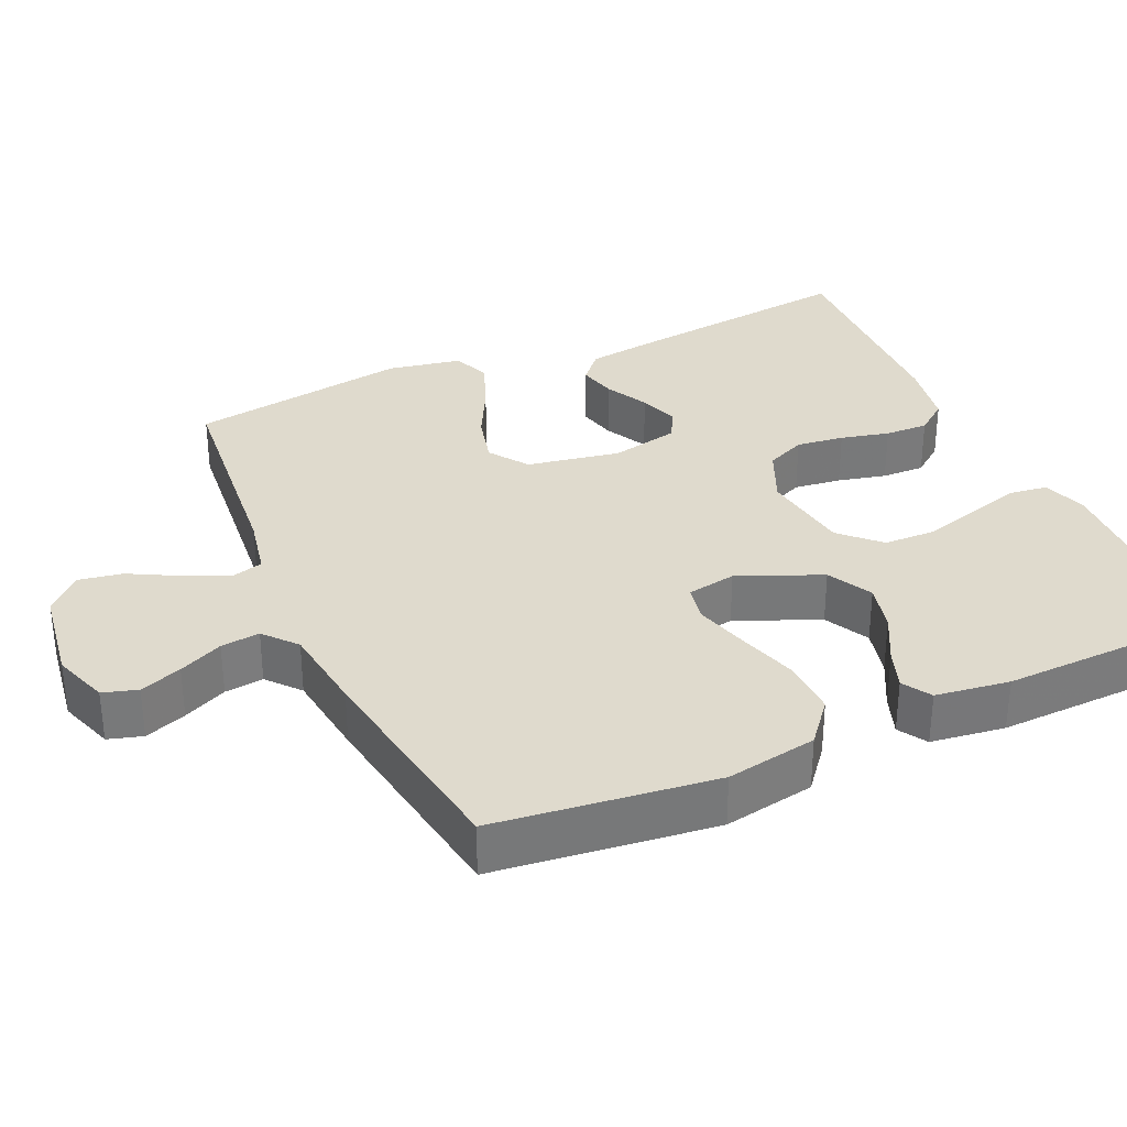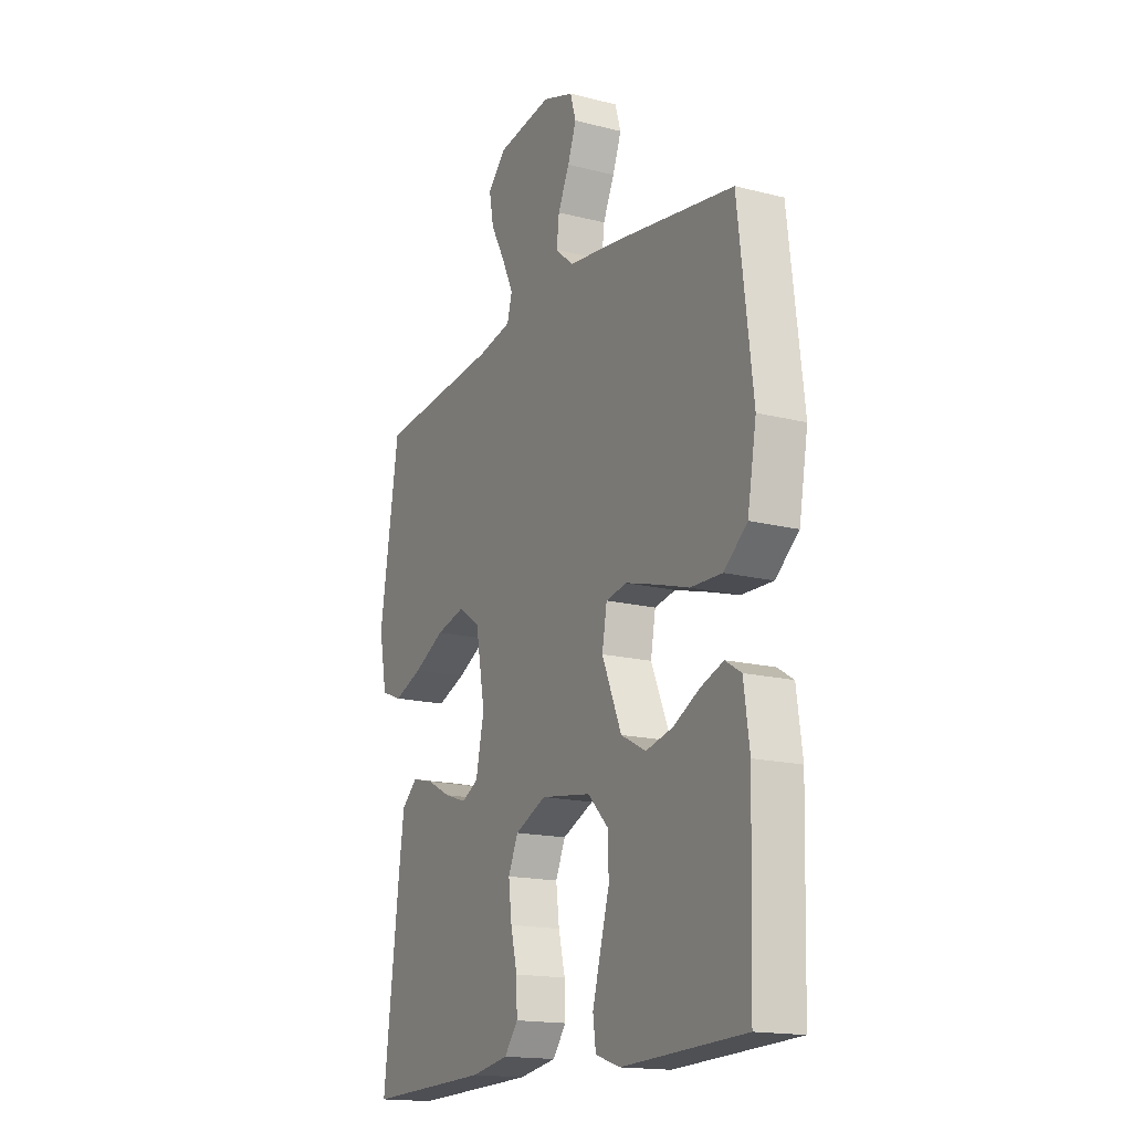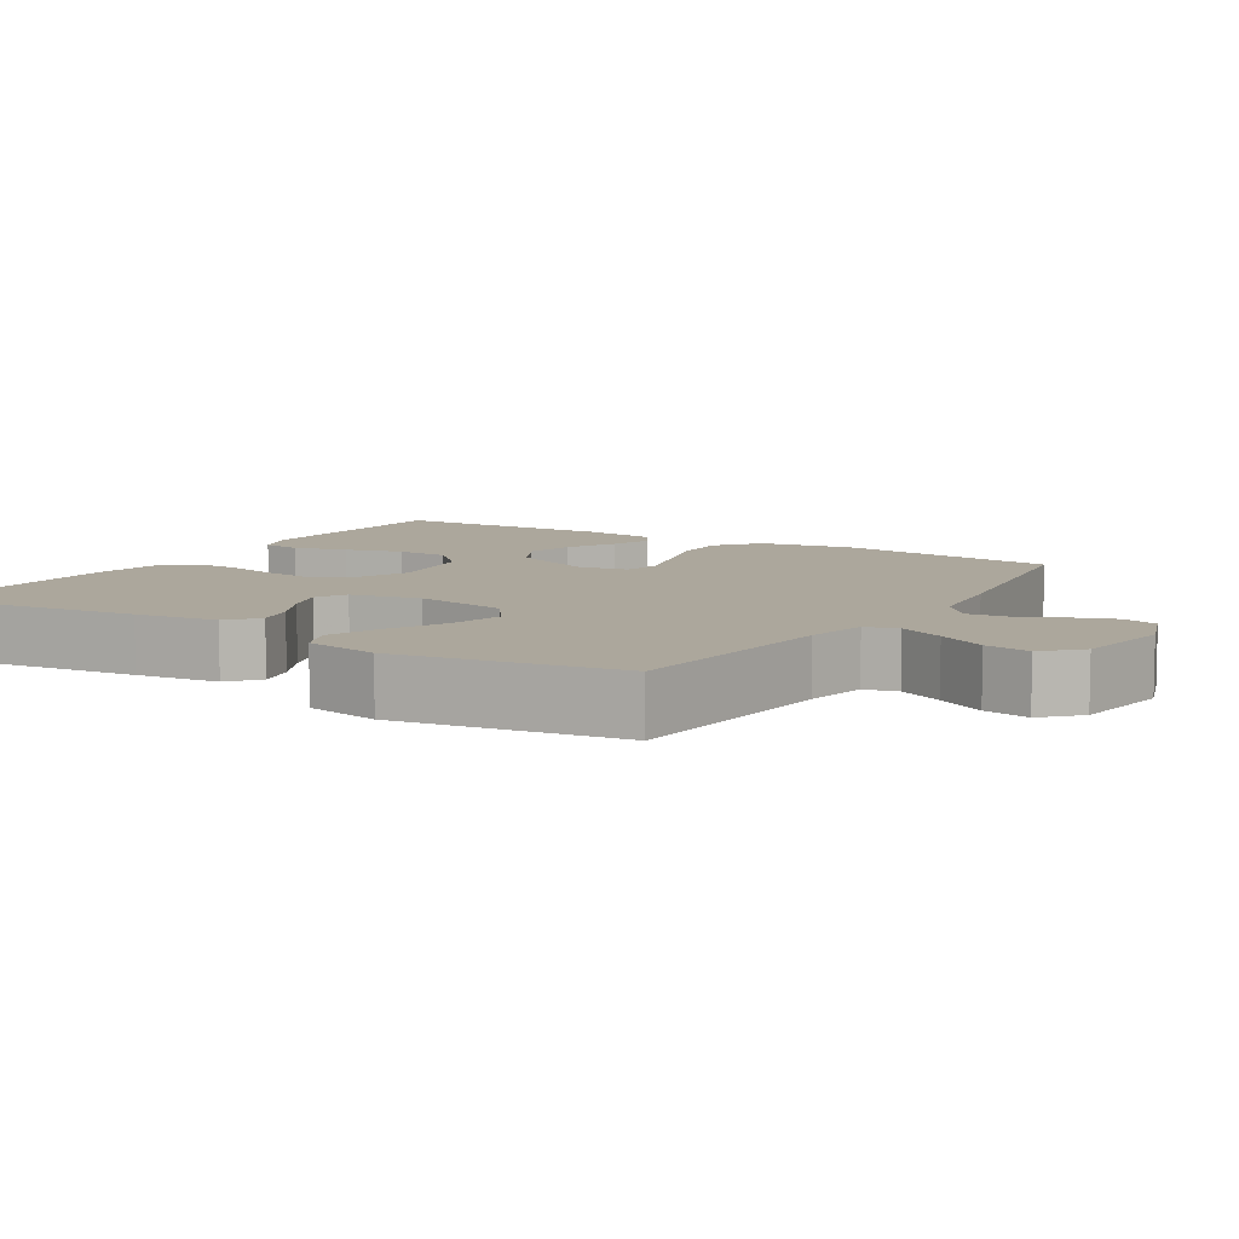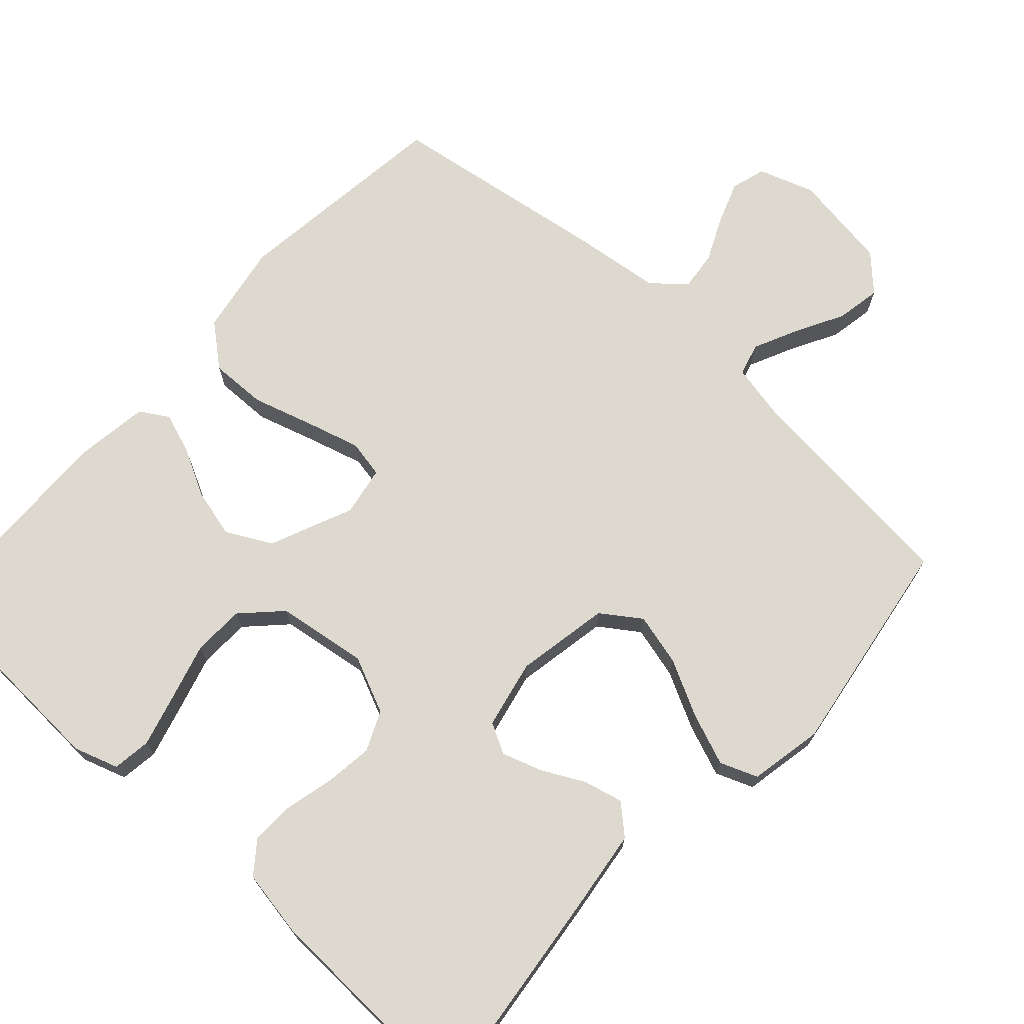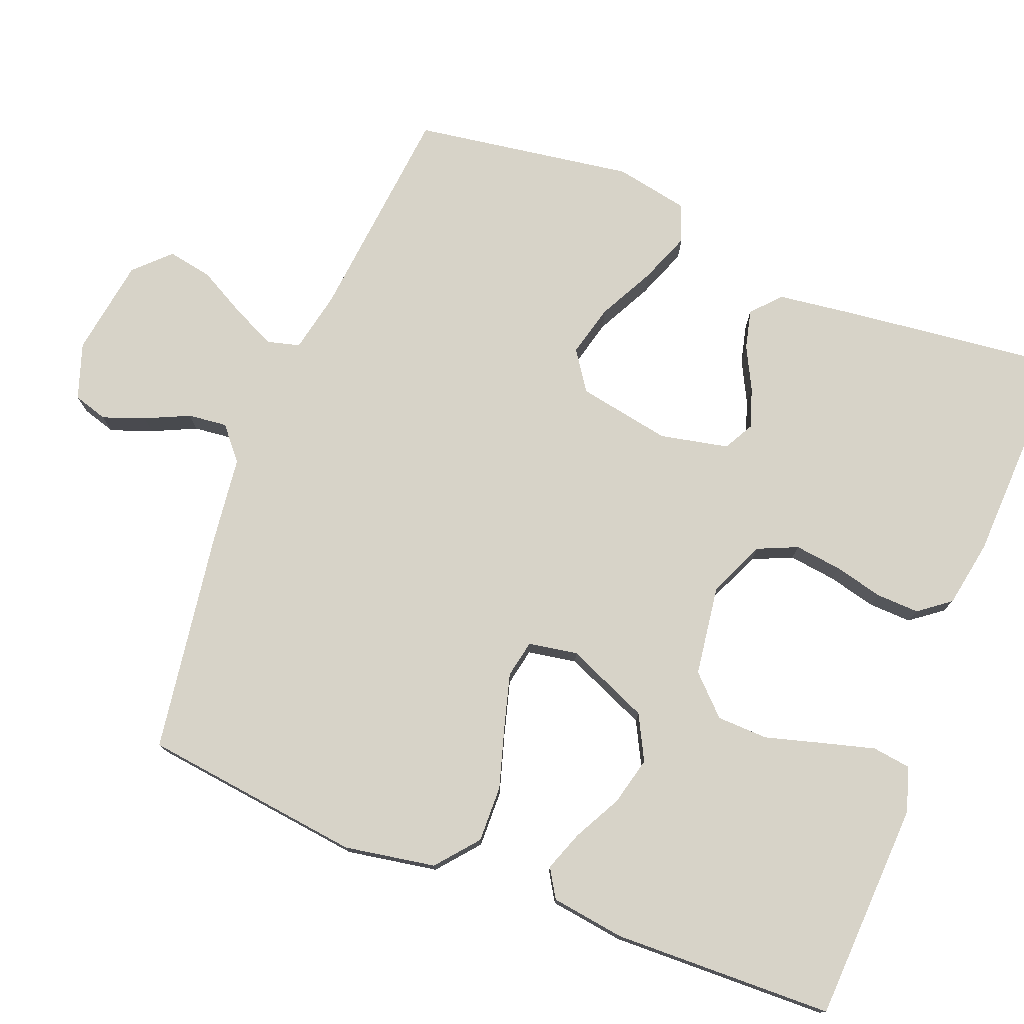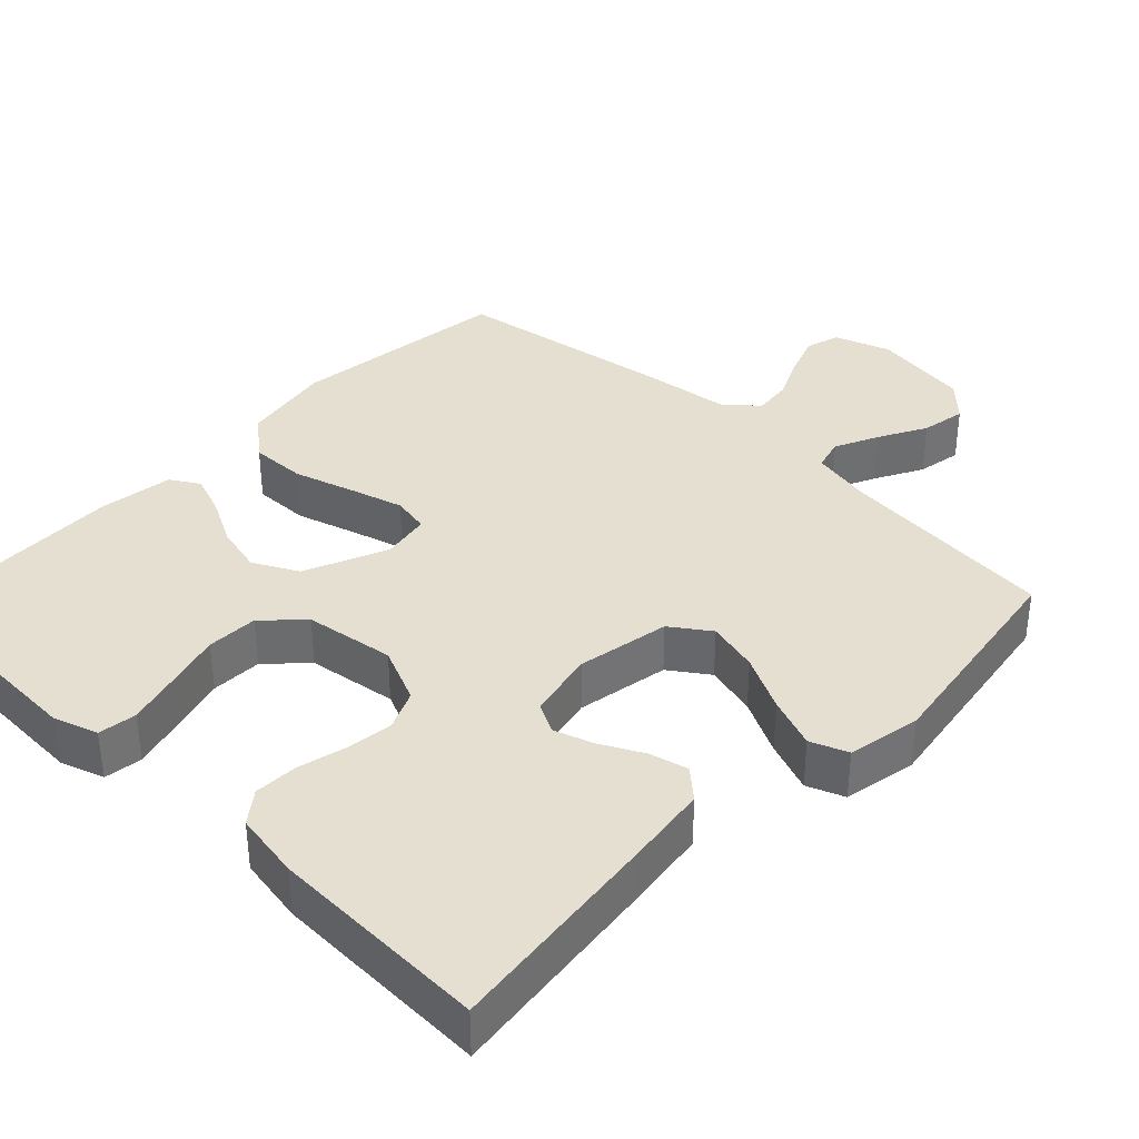
<metadata>
{"format":"obj","ext":"obj","renderer":"f3d","projection":"perspective","resolution":1024,"background":"white","views":[{"elev":32.8,"azim":65.7,"up":"+Y"},{"elev":-16.6,"azim":62.6,"up":"+Z"},{"elev":8.3,"azim":-58.3,"up":"+Y"},{"elev":71.4,"azim":-137.5,"up":"+Y"},{"elev":76.5,"azim":111.6,"up":"+Y"},{"elev":36.6,"azim":-136.1,"up":"+Y"}]}
</metadata>
<code>
v -0.5 0.07 -0.5
v -0.464 0.07 -0.2
v -0.449 0.07 -0.089
v -0.41 0.07 -0.054
v -0.357 0.07 -0.067
v -0.299 0.07 -0.097
v -0.245 0.07 -0.115
v -0.204 0.07 -0.093
v -0.184 0.07 0
v -0.207 0.07 0.127
v -0.26 0.07 0.164
v -0.331 0.07 0.146
v -0.407 0.07 0.107
v -0.477 0.07 0.08
v -0.528 0.07 0.1
v -0.547 0.07 0.2
v -0.5 0.07 0.5
v -0.2 0.07 0.529
v -0.117 0.07 0.546
v -0.105 0.07 0.59
v -0.133 0.07 0.65
v -0.168 0.07 0.715
v -0.179 0.07 0.776
v -0.133 0.07 0.822
v 0 0.07 0.842
v 0.076 0.07 0.816
v 0.09 0.07 0.769
v 0.069 0.07 0.712
v 0.041 0.07 0.652
v 0.035 0.07 0.599
v 0.079 0.07 0.561
v 0.2 0.07 0.546
v 0.5 0.07 0.5
v 0.536 0.07 0.2
v 0.514 0.07 0.076
v 0.457 0.07 0.029
v 0.38 0.07 0.031
v 0.298 0.07 0.056
v 0.224 0.07 0.077
v 0.173 0.07 0.067
v 0.161 0.07 0
v 0.209 0.07 -0.113
v 0.27 0.07 -0.145
v 0.336 0.07 -0.129
v 0.401 0.07 -0.095
v 0.456 0.07 -0.075
v 0.495 0.07 -0.099
v 0.509 0.07 -0.2
v 0.5 0.07 -0.5
v 0.2 0.07 -0.513
v 0.14 0.07 -0.493
v 0.133 0.07 -0.441
v 0.153 0.07 -0.369
v 0.175 0.07 -0.292
v 0.173 0.07 -0.222
v 0.123 0.07 -0.171
v 0 0.07 -0.153
v -0.077 0.07 -0.187
v -0.101 0.07 -0.241
v -0.093 0.07 -0.306
v -0.077 0.07 -0.372
v -0.075 0.07 -0.431
v -0.108 0.07 -0.474
v -0.2 0.07 -0.49
v -0.5 0 -0.5
v -0.464 0 -0.2
v -0.449 0 -0.089
v -0.41 0 -0.054
v -0.357 0 -0.067
v -0.299 0 -0.097
v -0.245 0 -0.115
v -0.204 0 -0.093
v -0.184 0 0
v -0.207 0 0.127
v -0.26 0 0.164
v -0.331 0 0.146
v -0.407 0 0.107
v -0.477 0 0.08
v -0.528 0 0.1
v -0.547 0 0.2
v -0.5 0 0.5
v -0.2 0 0.529
v -0.117 0 0.546
v -0.105 0 0.59
v -0.133 0 0.65
v -0.168 0 0.715
v -0.179 0 0.776
v -0.133 0 0.822
v 0 0 0.842
v 0.076 0 0.816
v 0.09 0 0.769
v 0.069 0 0.712
v 0.041 0 0.652
v 0.035 0 0.599
v 0.079 0 0.561
v 0.2 0 0.546
v 0.5 0 0.5
v 0.536 0 0.2
v 0.514 0 0.076
v 0.457 0 0.029
v 0.38 0 0.031
v 0.298 0 0.056
v 0.224 0 0.077
v 0.173 0 0.067
v 0.161 0 0
v 0.209 0 -0.113
v 0.27 0 -0.145
v 0.336 0 -0.129
v 0.401 0 -0.095
v 0.456 0 -0.075
v 0.495 0 -0.099
v 0.509 0 -0.2
v 0.5 0 -0.5
v 0.2 0 -0.513
v 0.14 0 -0.493
v 0.133 0 -0.441
v 0.153 0 -0.369
v 0.175 0 -0.292
v 0.173 0 -0.222
v 0.123 0 -0.171
v 0 0 -0.153
v -0.077 0 -0.187
v -0.101 0 -0.241
v -0.093 0 -0.306
v -0.077 0 -0.372
v -0.075 0 -0.431
v -0.108 0 -0.474
v -0.2 0 -0.49
f 4 5 6
f 3 4 6
f 2 3 6
f 1 2 6
f 64 1 6
f 63 64 6
f 62 63 6
f 61 62 6
f 60 61 6
f 59 60 6 7
f 58 59 7 8
f 57 58 8 9
f 56 57 9 10
f 52 53 54
f 51 52 54
f 50 51 54
f 49 50 54
f 48 49 54
f 47 48 54
f 46 47 54
f 45 46 54
f 44 45 54
f 43 44 54 55
f 42 43 55 56
f 36 37 38
f 35 36 38
f 34 35 38
f 33 34 38
f 32 33 38
f 31 32 38
f 30 31 38 39
f 27 28 29
f 26 27 29
f 25 26 29
f 24 25 29
f 23 24 29
f 22 23 29
f 21 22 29
f 20 21 29 30
f 30 39 40
f 20 30 40
f 19 20 40
f 16 17 18
f 15 16 18
f 14 15 18
f 13 14 18
f 12 13 18
f 11 12 18 19
f 41 42 56 10
f 19 40 41
f 11 19 41
f 10 11 41
f 70 69 68
f 70 68 67
f 70 67 66
f 70 66 65
f 70 65 128
f 70 128 127
f 70 127 126
f 70 126 125
f 70 125 124
f 71 70 124 123
f 72 71 123 122
f 73 72 122 121
f 74 73 121 120
f 118 117 116
f 118 116 115
f 118 115 114
f 118 114 113
f 118 113 112
f 118 112 111
f 118 111 110
f 118 110 109
f 118 109 108
f 119 118 108 107
f 120 119 107 106
f 102 101 100
f 102 100 99
f 102 99 98
f 102 98 97
f 102 97 96
f 102 96 95
f 103 102 95 94
f 93 92 91
f 93 91 90
f 93 90 89
f 93 89 88
f 93 88 87
f 93 87 86
f 93 86 85
f 94 93 85 84
f 104 103 94
f 104 94 84
f 104 84 83
f 82 81 80
f 82 80 79
f 82 79 78
f 82 78 77
f 82 77 76
f 83 82 76 75
f 74 120 106 105
f 105 104 83
f 105 83 75
f 105 75 74
f 1 65 66 2
f 2 66 67 3
f 3 67 68 4
f 4 68 69 5
f 5 69 70 6
f 6 70 71 7
f 7 71 72 8
f 8 72 73 9
f 9 73 74 10
f 10 74 75 11
f 11 75 76 12
f 12 76 77 13
f 13 77 78 14
f 14 78 79 15
f 15 79 80 16
f 16 80 81 17
f 17 81 82 18
f 18 82 83 19
f 19 83 84 20
f 20 84 85 21
f 21 85 86 22
f 22 86 87 23
f 23 87 88 24
f 24 88 89 25
f 25 89 90 26
f 26 90 91 27
f 27 91 92 28
f 28 92 93 29
f 29 93 94 30
f 30 94 95 31
f 31 95 96 32
f 32 96 97 33
f 33 97 98 34
f 34 98 99 35
f 35 99 100 36
f 36 100 101 37
f 37 101 102 38
f 38 102 103 39
f 39 103 104 40
f 40 104 105 41
f 41 105 106 42
f 42 106 107 43
f 43 107 108 44
f 44 108 109 45
f 45 109 110 46
f 46 110 111 47
f 47 111 112 48
f 48 112 113 49
f 49 113 114 50
f 50 114 115 51
f 51 115 116 52
f 52 116 117 53
f 53 117 118 54
f 54 118 119 55
f 55 119 120 56
f 56 120 121 57
f 57 121 122 58
f 58 122 123 59
f 59 123 124 60
f 60 124 125 61
f 61 125 126 62
f 62 126 127 63
f 63 127 128 64
f 64 128 65 1

</code>
